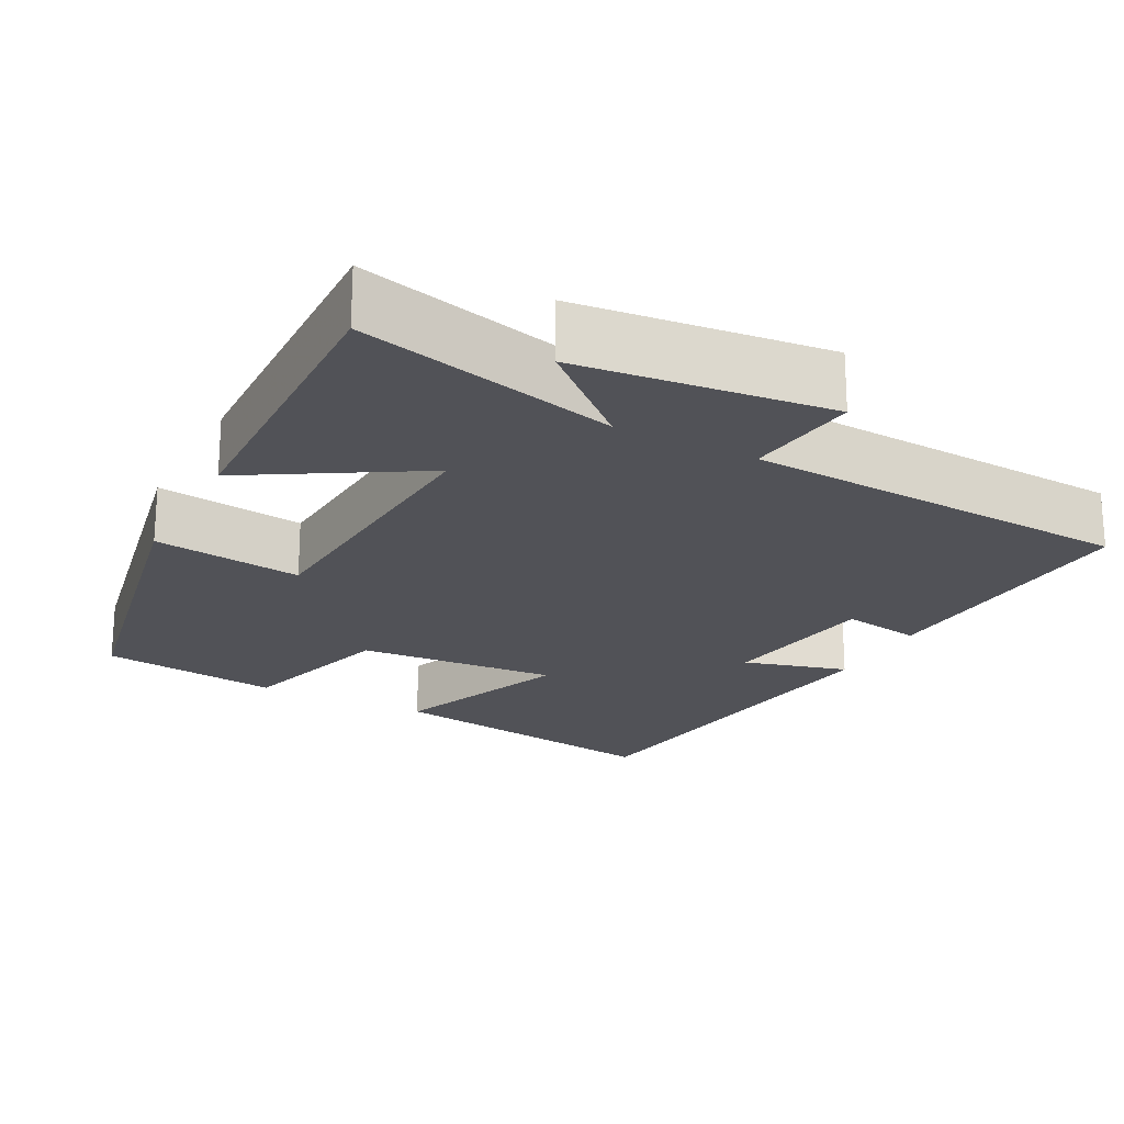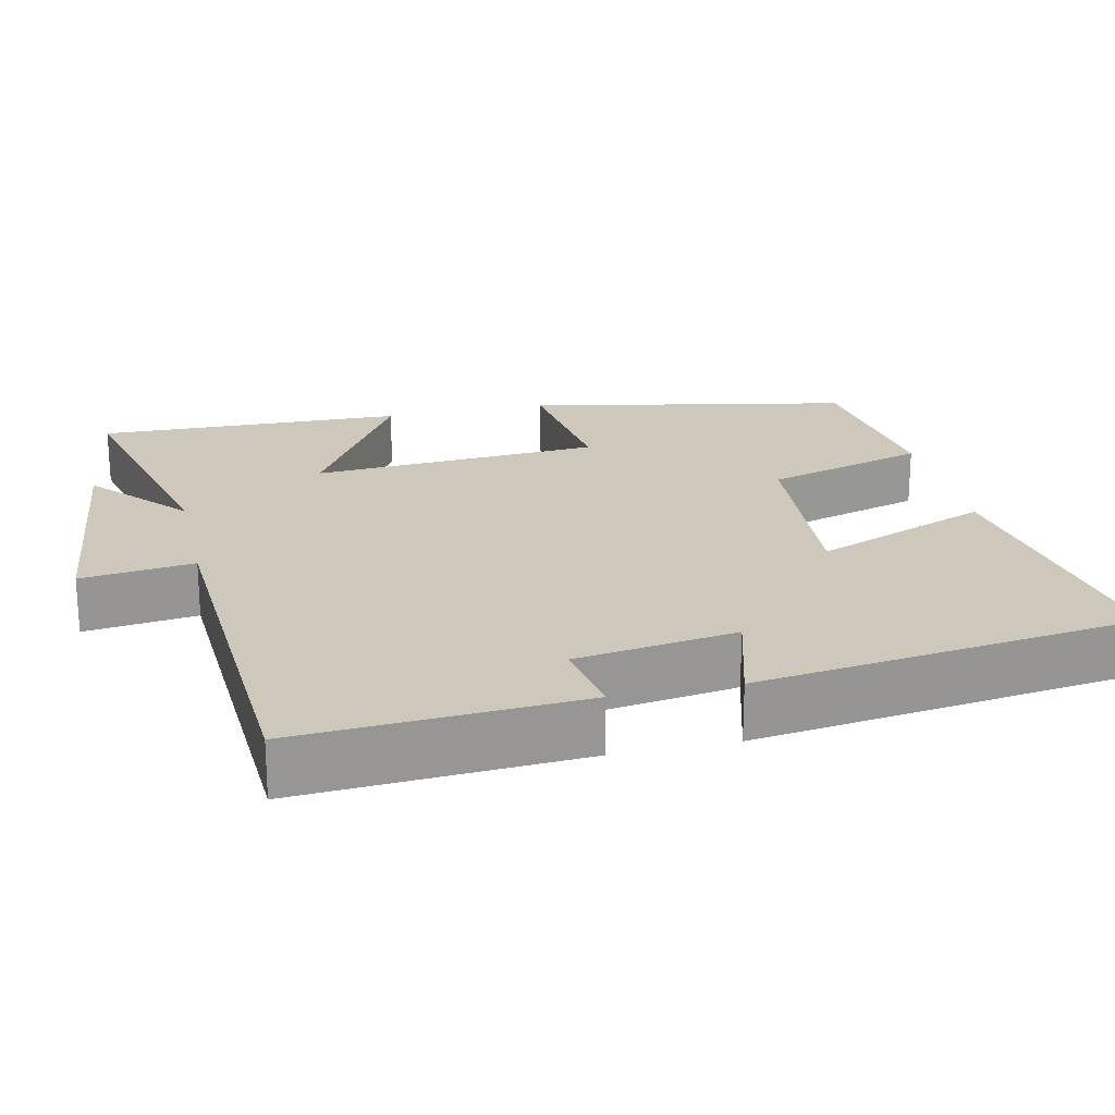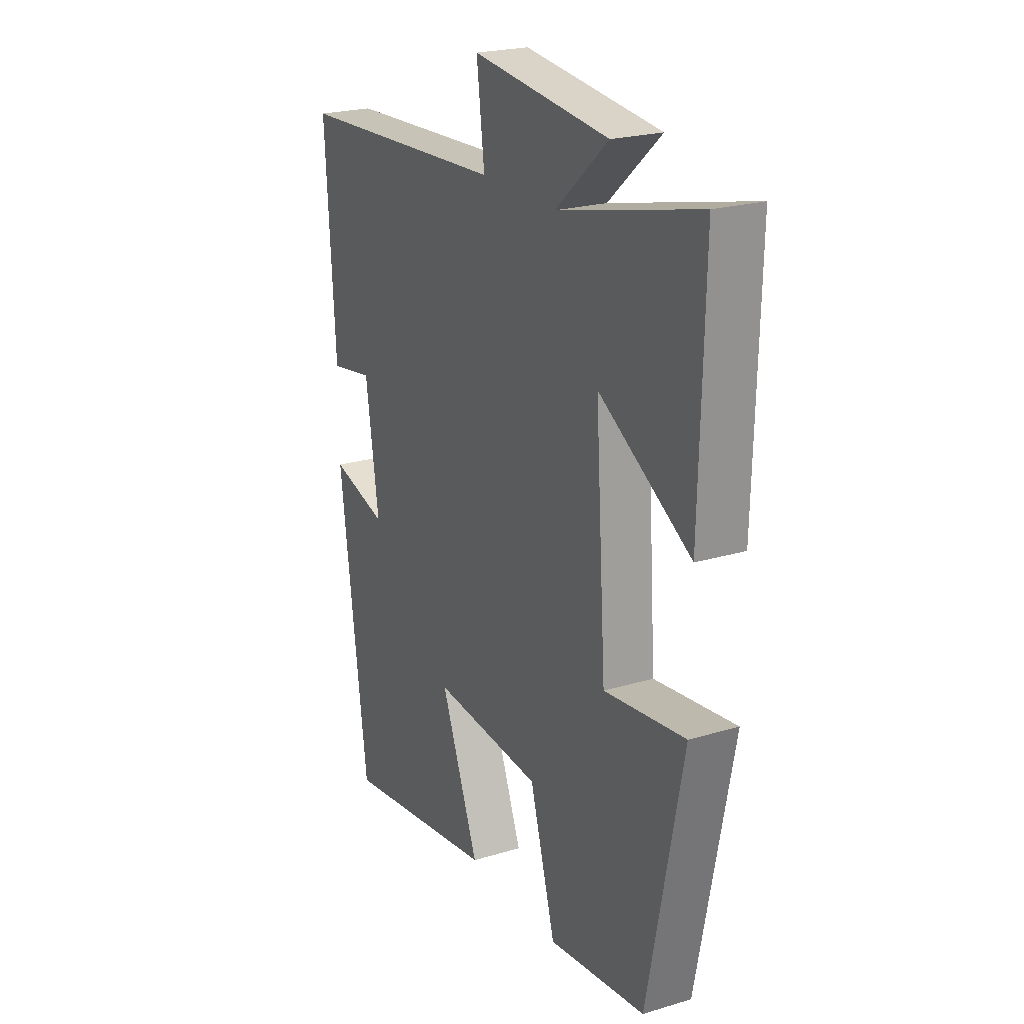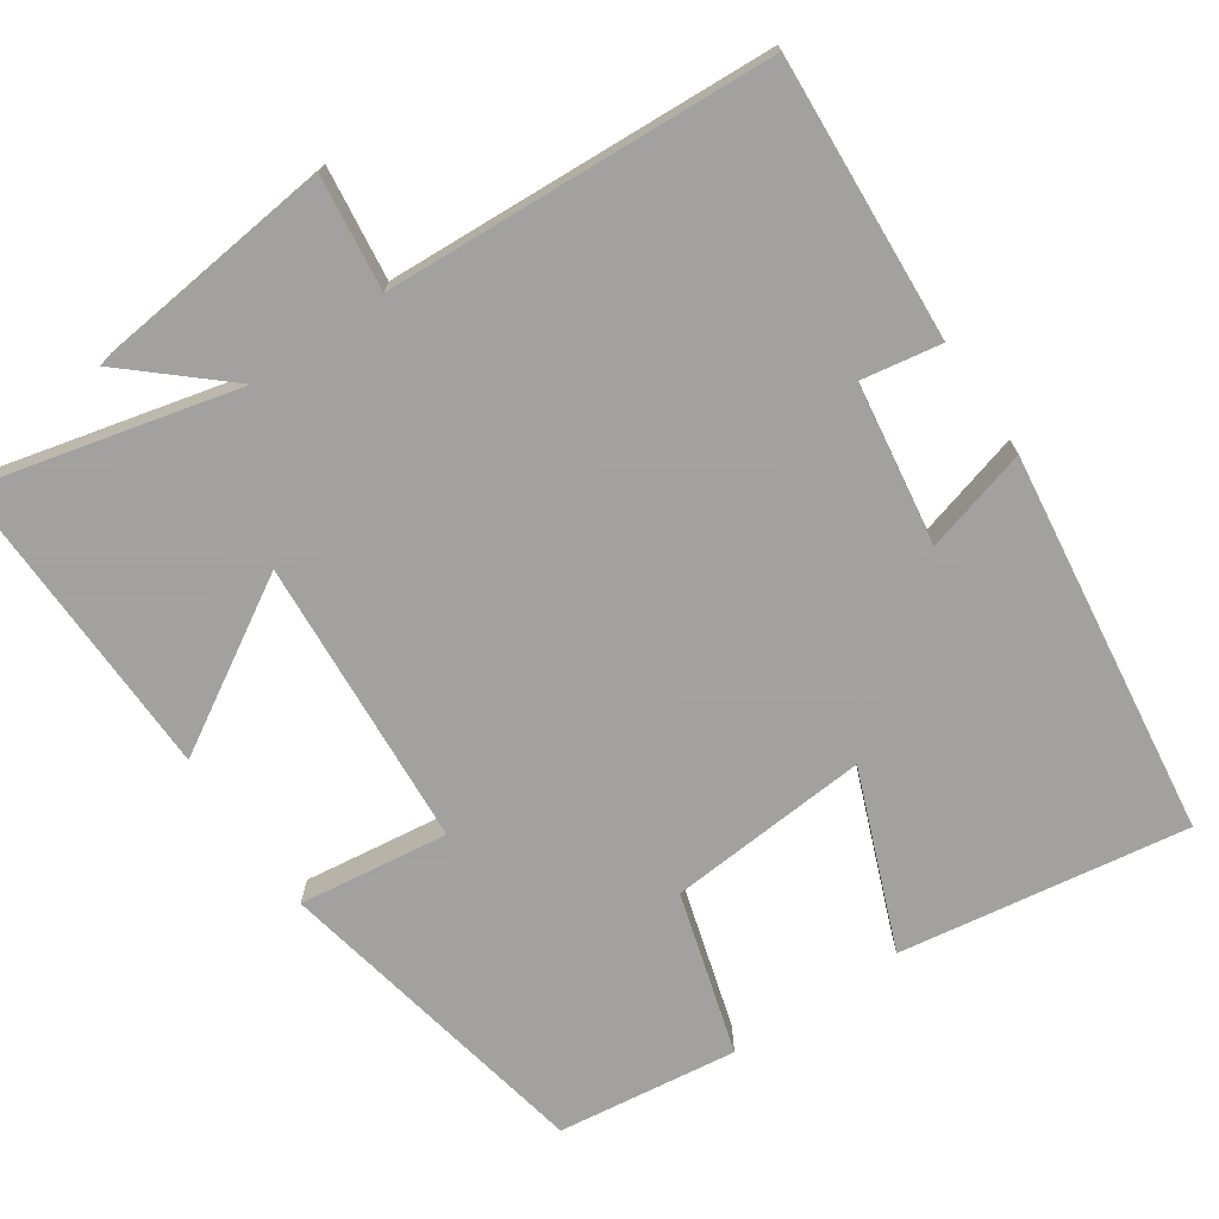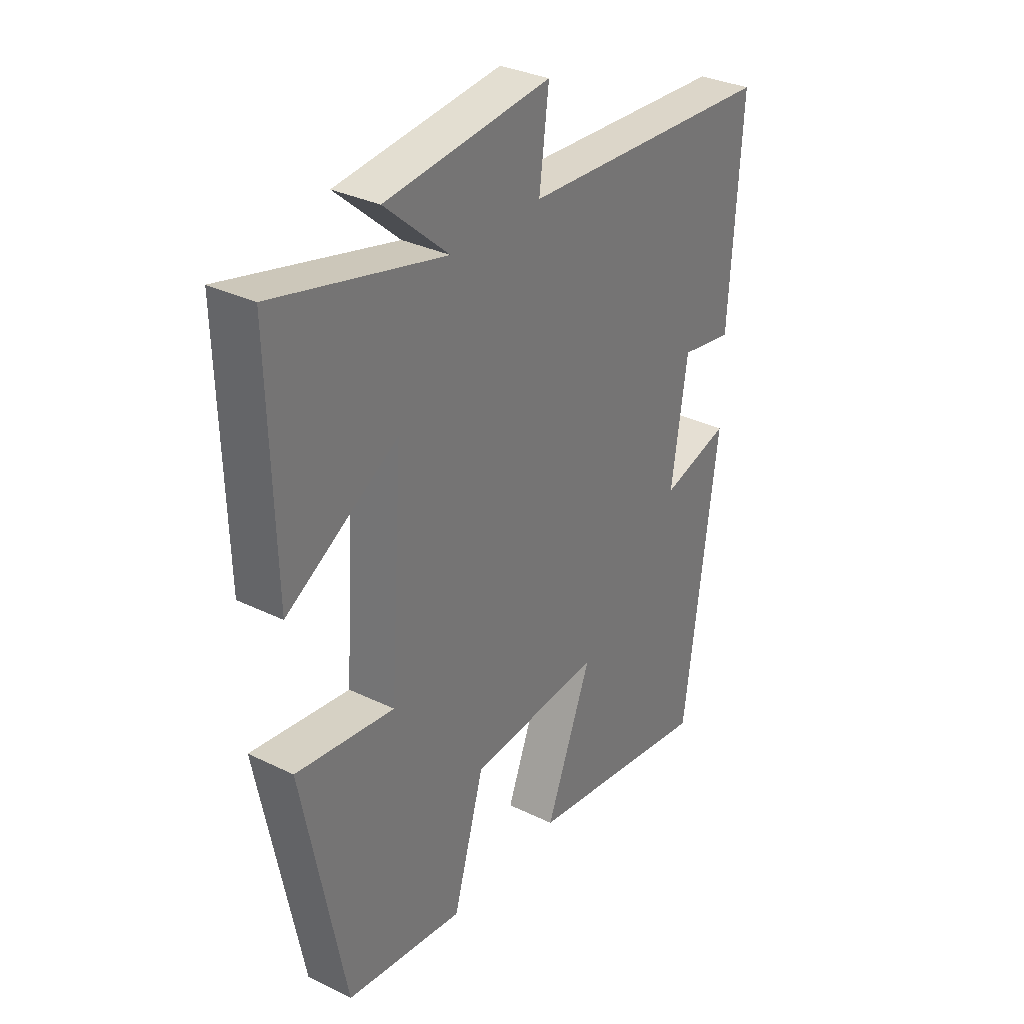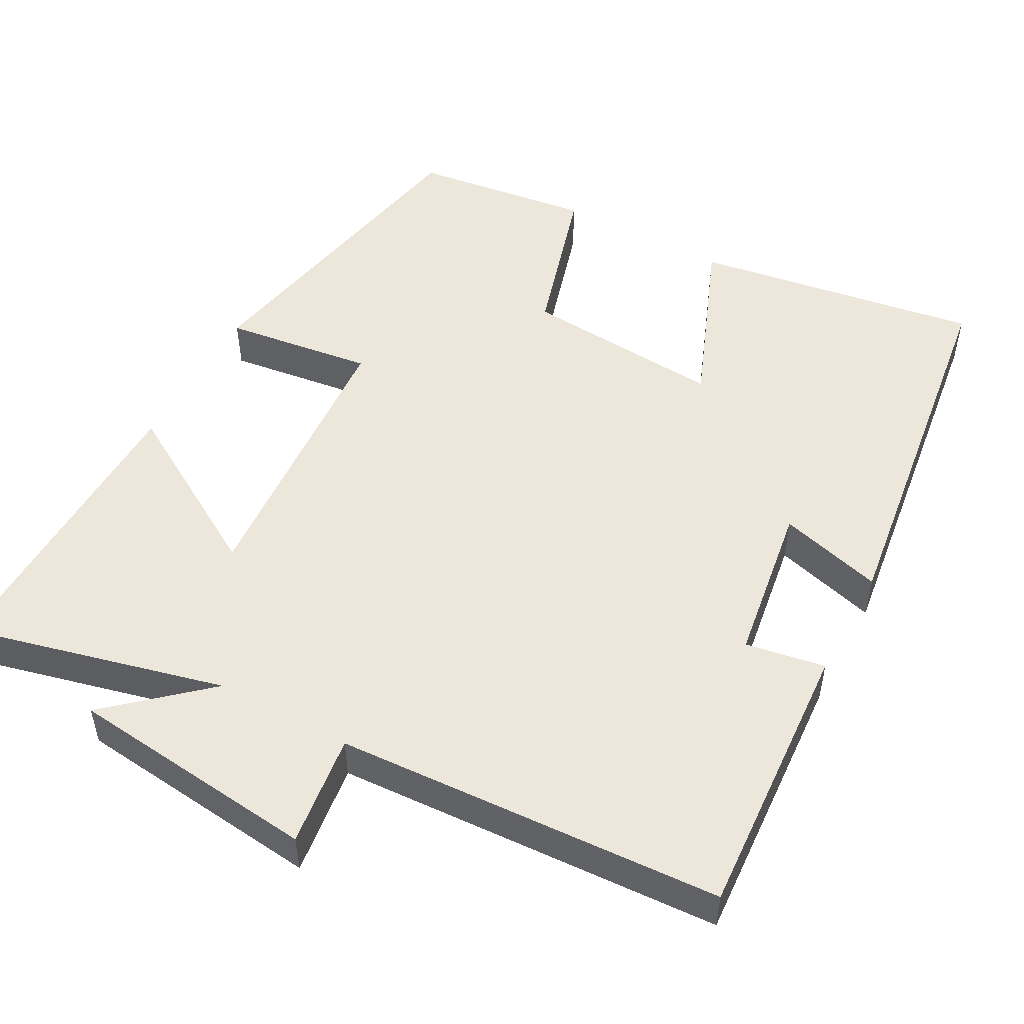
<metadata>
{"format":"obj","ext":"obj","renderer":"f3d","projection":"perspective","resolution":1024,"background":"white","views":[{"elev":-21.5,"azim":-27.6,"up":"+Y"},{"elev":21.8,"azim":77.4,"up":"+Y"},{"elev":22.7,"azim":-117.3,"up":"+Z"},{"elev":-72.3,"azim":34.3,"up":"+Y"},{"elev":32.4,"azim":-55.7,"up":"+Z"},{"elev":51.1,"azim":28.5,"up":"+Y"}]}
</metadata>
<code>
v -0.416 0.07 -0.469
v -0.5 0.07 -0.043
v -0.304 0.07 -0.069
v -0.278 0.07 0.311
v -0.5 0.07 0.179
v -0.51 0.07 0.584
v -0.17 0.07 0.5
v -0.297 0.07 0.612
v 0.033 0.07 0.648
v 0.014 0.07 0.5
v 0.524 0.07 0.472
v 0.5 0.07 0.101
v 0.395 0.07 0.119
v 0.363 0.07 -0.093
v 0.5 0.07 -0.055
v 0.432 0.07 -0.559
v 0.054 0.07 -0.5
v 0.146 0.07 -0.268
v -0.118 0.07 -0.288
v -0.18 0.07 -0.5
v -0.416 0 -0.469
v -0.5 0 -0.043
v -0.304 0 -0.069
v -0.278 0 0.311
v -0.5 0 0.179
v -0.51 0 0.584
v -0.17 0 0.5
v -0.297 0 0.612
v 0.033 0 0.648
v 0.014 0 0.5
v 0.524 0 0.472
v 0.5 0 0.101
v 0.395 0 0.119
v 0.363 0 -0.093
v 0.5 0 -0.055
v 0.432 0 -0.559
v 0.054 0 -0.5
v 0.146 0 -0.268
v -0.118 0 -0.288
v -0.18 0 -0.5
f 19 20 1 2
f 18 19 2 3
f 15 16 17 18
f 14 15 18
f 13 14 18 3
f 10 11 12 13
f 10 13 3 4
f 7 8 9 10
f 7 10 4 5
f 5 6 7
f 22 21 40 39
f 23 22 39 38
f 38 37 36 35
f 38 35 34
f 23 38 34 33
f 33 32 31 30
f 24 23 33 30
f 30 29 28 27
f 25 24 30 27
f 27 26 25
f 1 21 22 2
f 2 22 23 3
f 3 23 24 4
f 4 24 25 5
f 5 25 26 6
f 6 26 27 7
f 7 27 28 8
f 8 28 29 9
f 9 29 30 10
f 10 30 31 11
f 11 31 32 12
f 12 32 33 13
f 13 33 34 14
f 14 34 35 15
f 15 35 36 16
f 16 36 37 17
f 17 37 38 18
f 18 38 39 19
f 19 39 40 20
f 20 40 21 1

</code>
